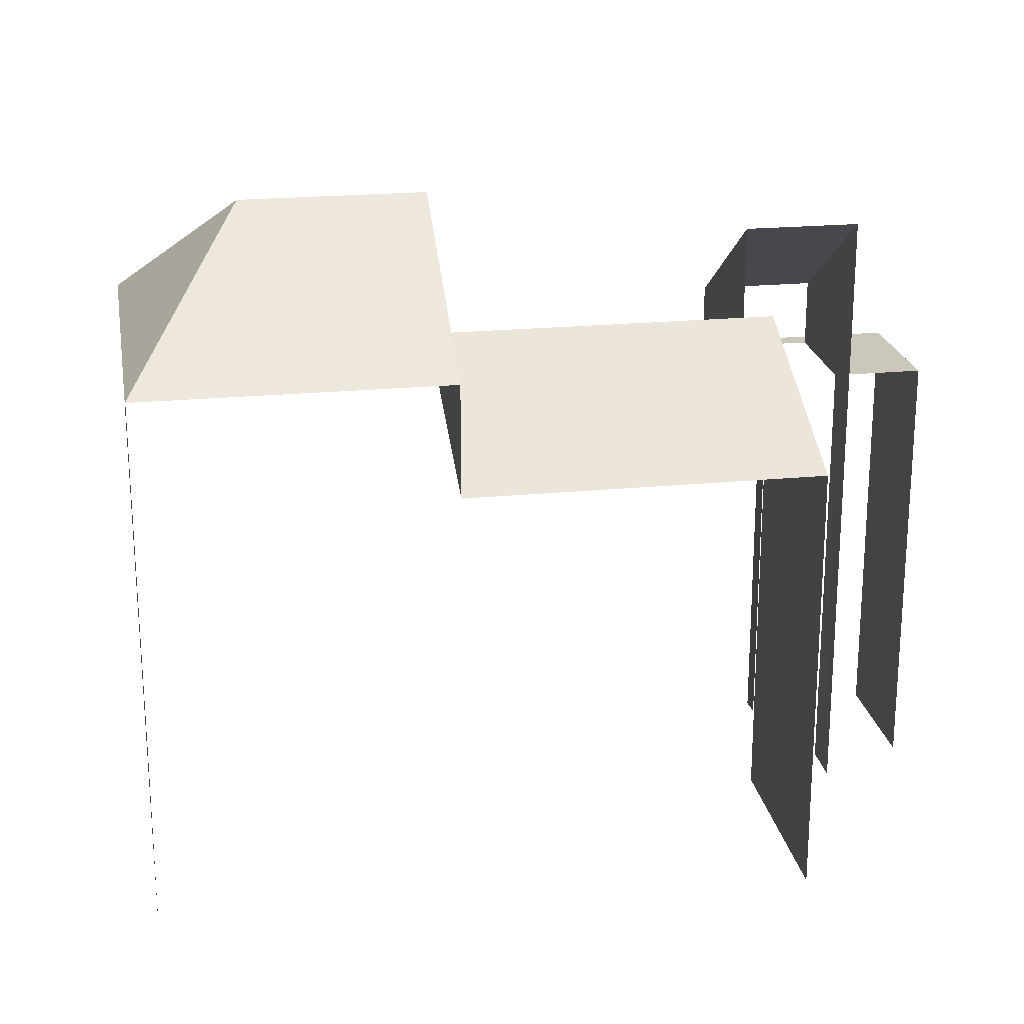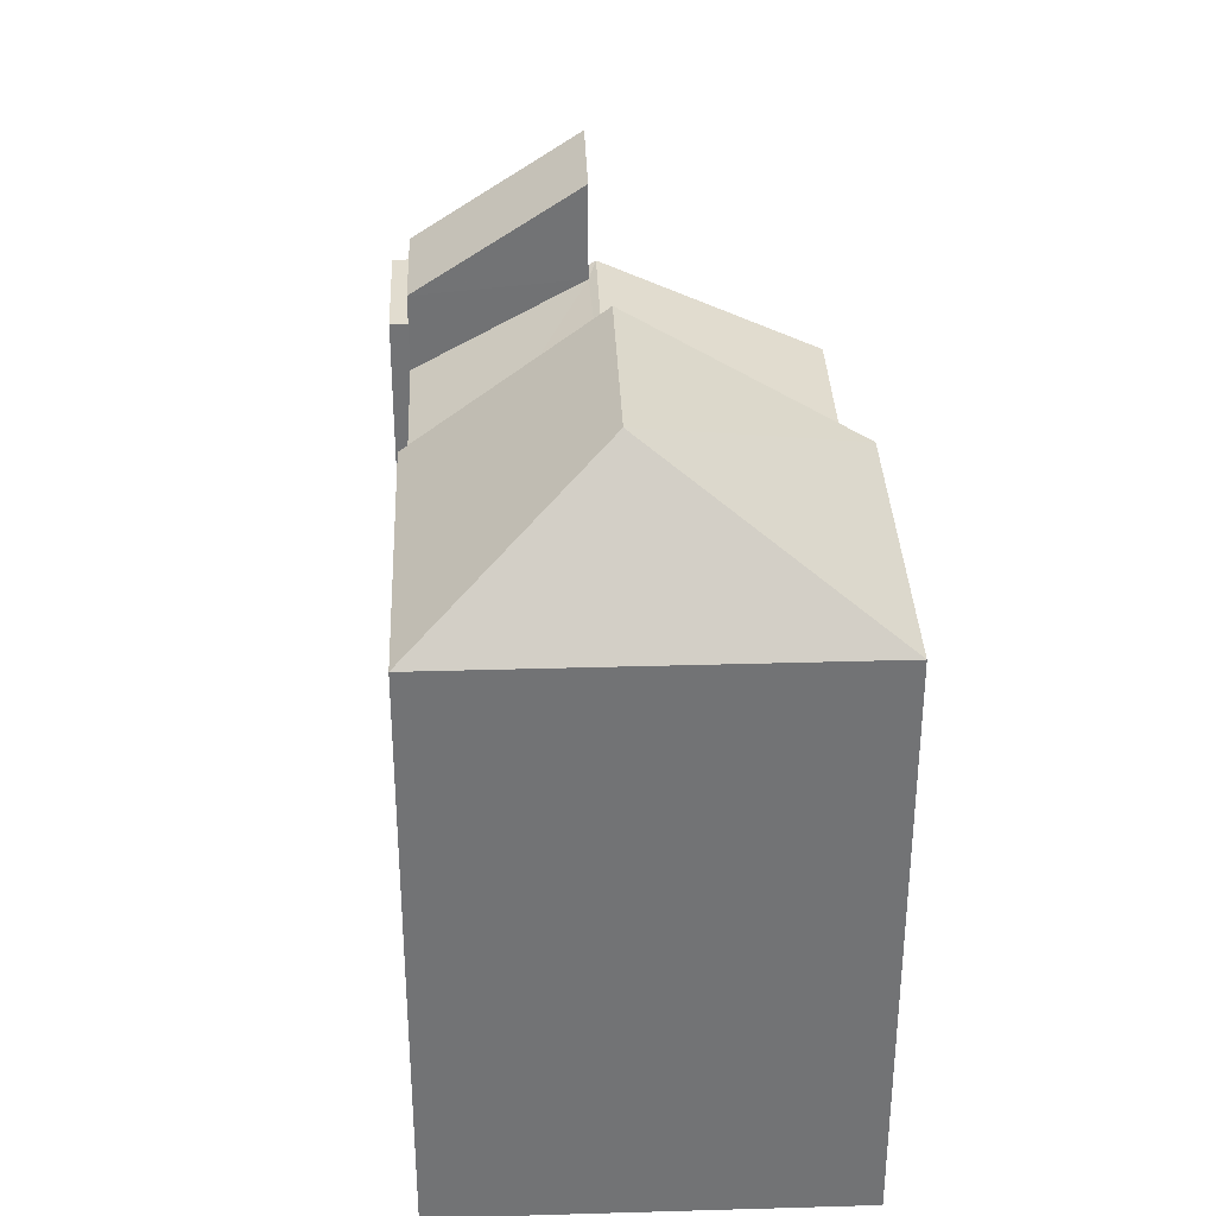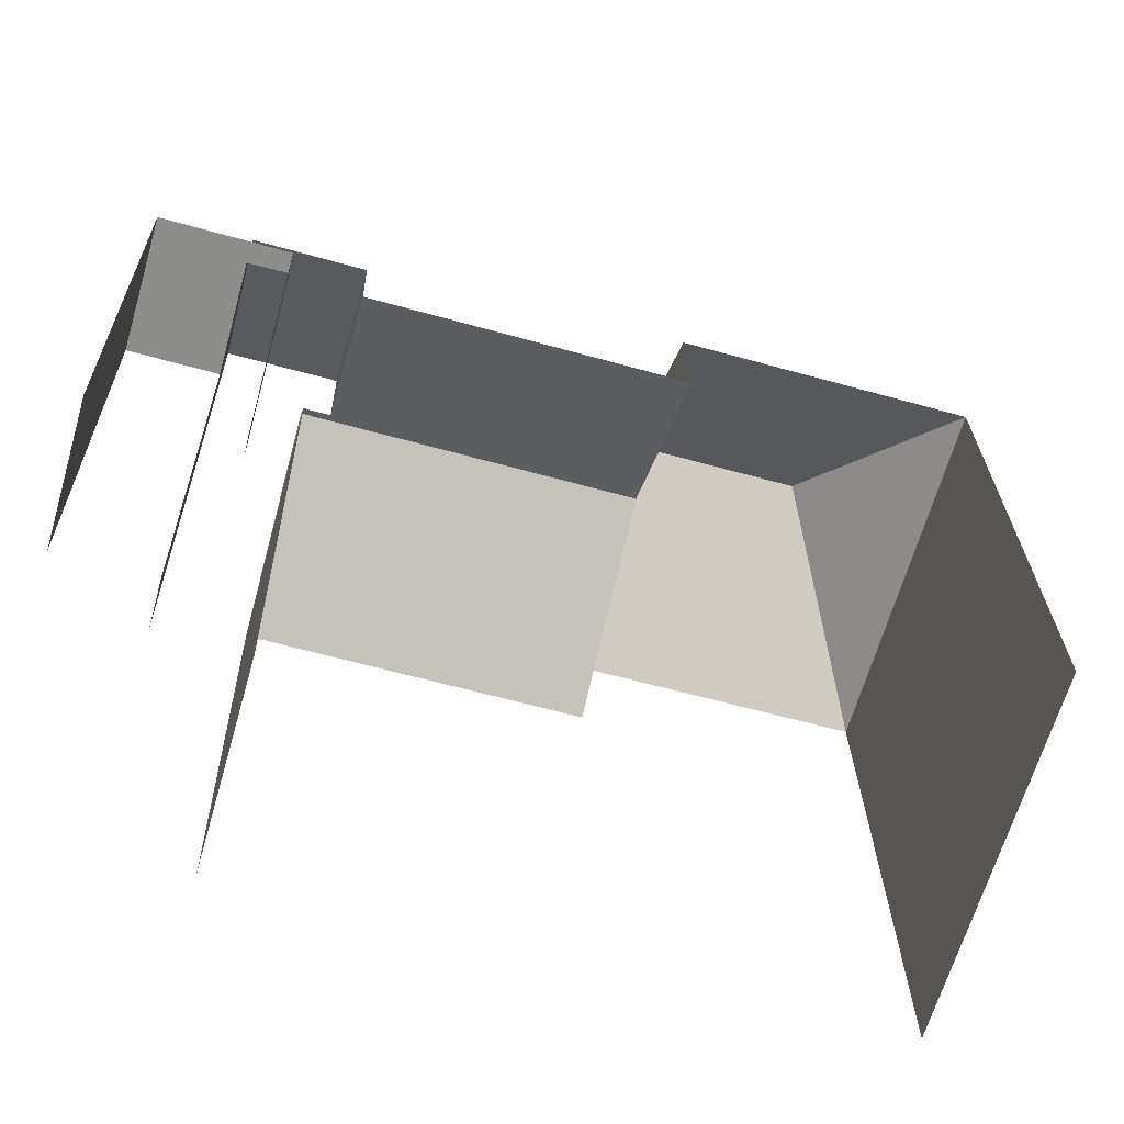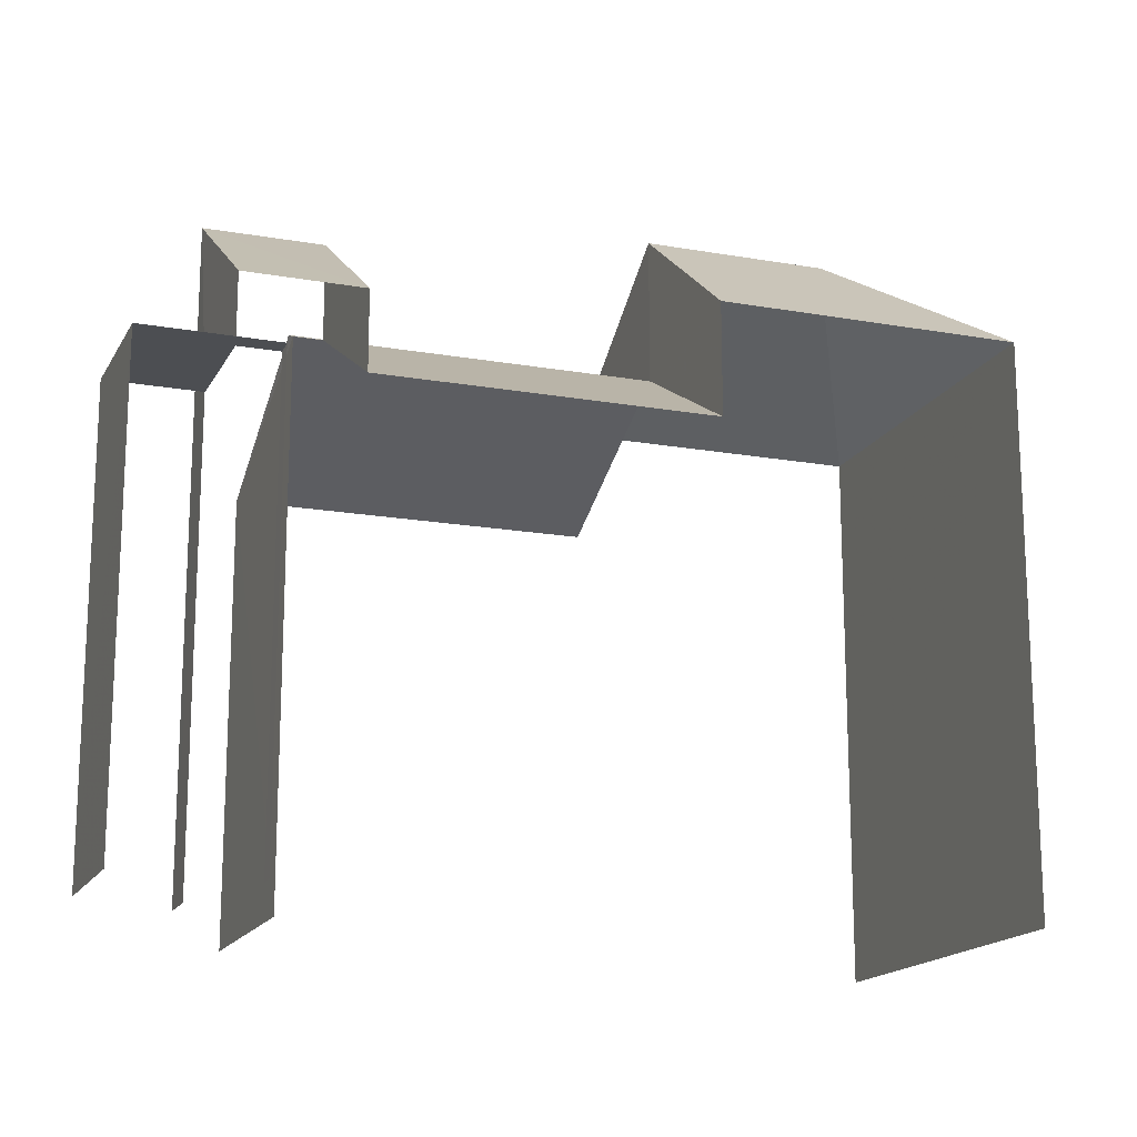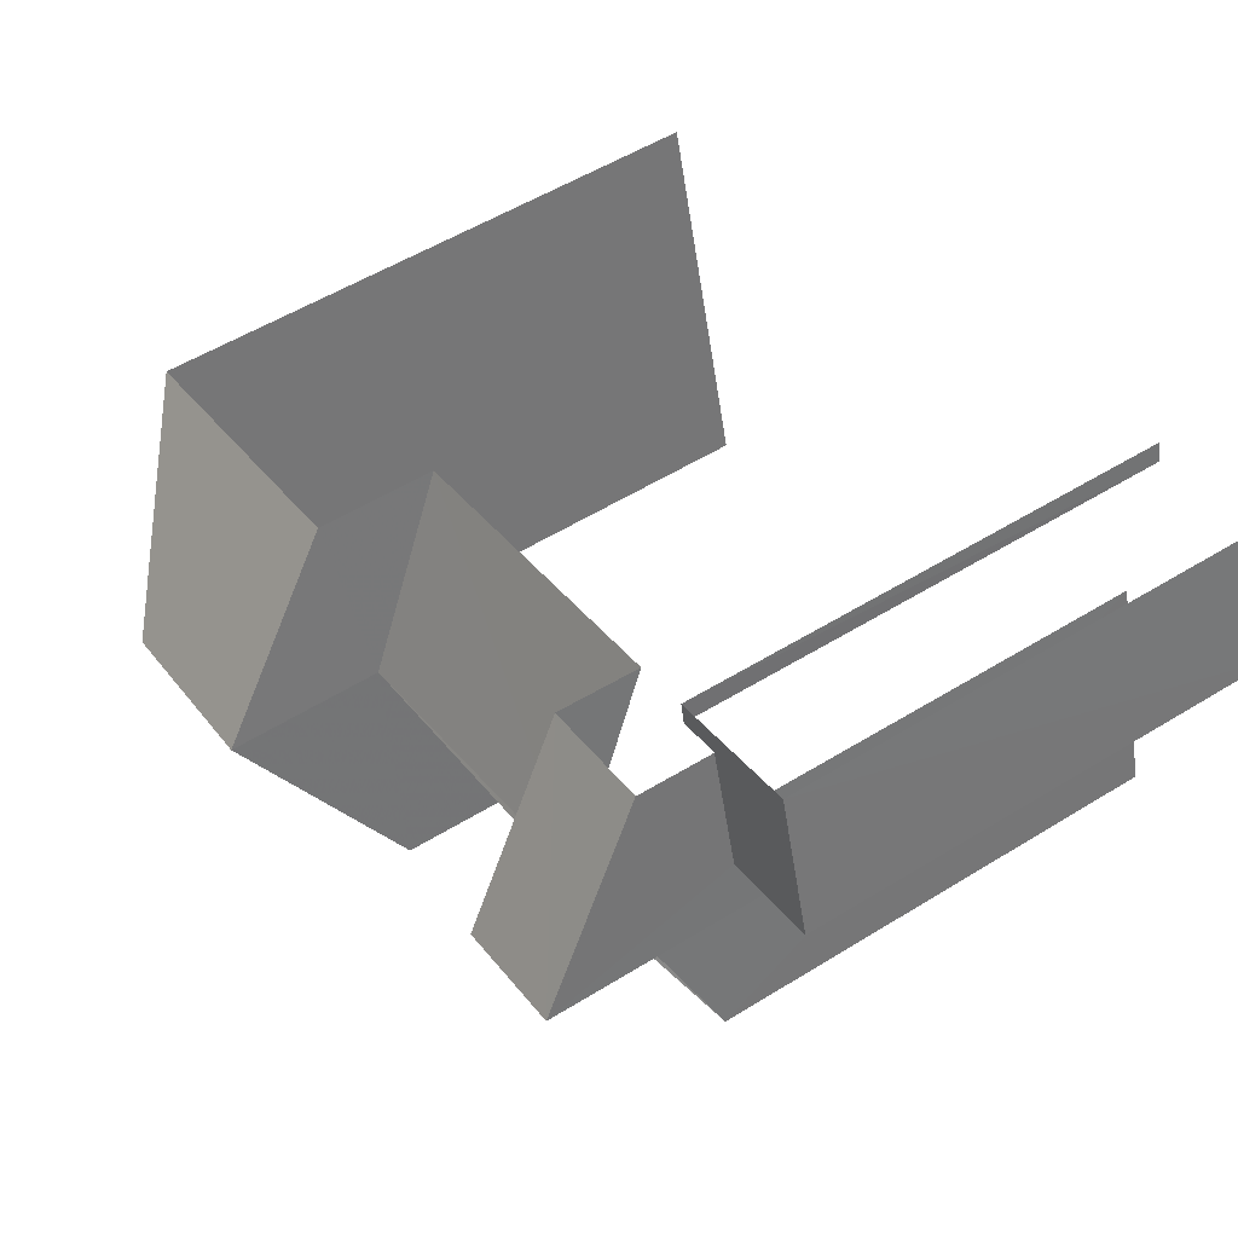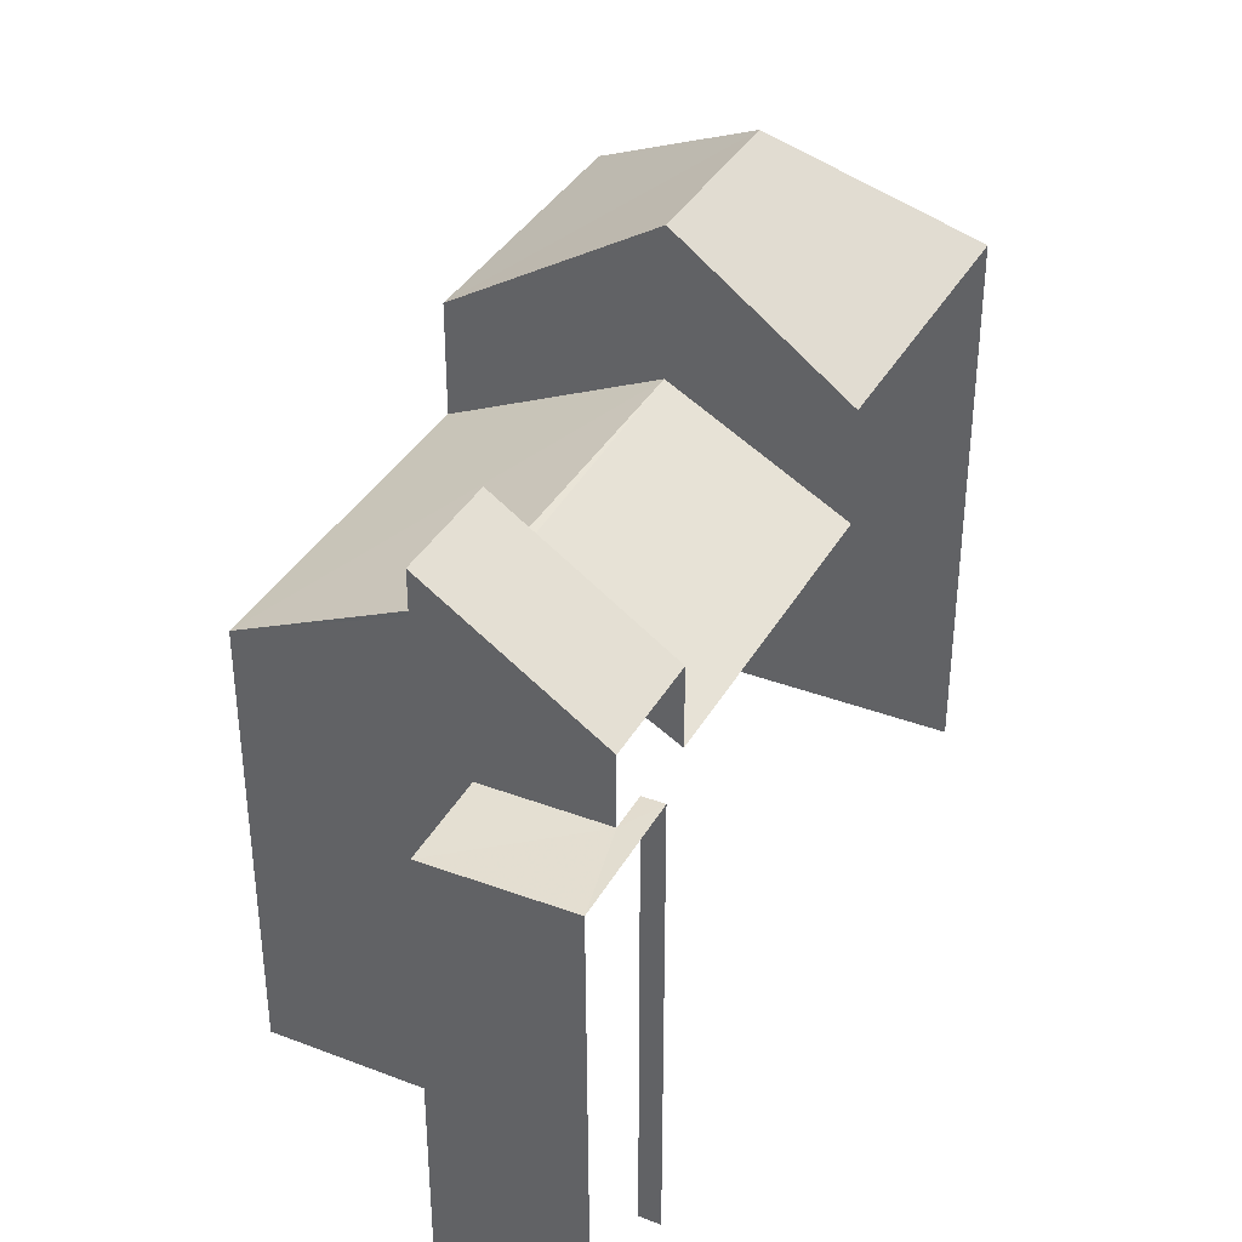
<metadata>
{"format":"obj","ext":"obj","renderer":"f3d","projection":"perspective","resolution":1024,"background":"white","views":[{"elev":21.6,"azim":6.2,"up":"+Z"},{"elev":34.4,"azim":-76.4,"up":"+Z"},{"elev":25.6,"azim":179.0,"up":"+Y"},{"elev":-16.6,"azim":176.3,"up":"+Z"},{"elev":54.3,"azim":56.8,"up":"+Y"},{"elev":36.7,"azim":132.1,"up":"+Z"}]}
</metadata>
<code>
v -3.142e+05 4.139e+04 45.55
v -3.142e+05 4.139e+04 45.56
v -3.142e+05 4.139e+04 45.55
v -3.142e+05 4.139e+04 45.55
v -3.142e+05 4.14e+04 45.56
v -3.142e+05 4.14e+04 45.56
v -3.142e+05 4.14e+04 45.56
v -3.142e+05 4.139e+04 45.55
v -3.142e+05 4.139e+04 45.56
v -3.142e+05 4.139e+04 45.55
v -3.142e+05 4.14e+04 54.68
v -3.142e+05 4.139e+04 56.58
v -3.142e+05 4.14e+04 54.68
v -3.142e+05 4.139e+04 56.58
v -3.142e+05 4.139e+04 57.52
v -3.142e+05 4.139e+04 55.28
v -3.142e+05 4.139e+04 55.27
v -3.142e+05 4.139e+04 55.28
v -3.142e+05 4.139e+04 57.52
v -3.142e+05 4.139e+04 53.48
v -3.142e+05 4.139e+04 53.48
v -3.142e+05 4.14e+04 53.48
v -3.142e+05 4.14e+04 53.48
v -3.142e+05 4.14e+04 53.48
v -3.142e+05 4.14e+04 53.48
v -3.142e+05 4.14e+04 53.32
v -3.142e+05 4.139e+04 53.32
v -3.142e+05 4.139e+04 54.92
v -3.142e+05 4.139e+04 54.99
v -3.142e+05 4.139e+04 54.99
v -3.142e+05 4.139e+04 54.92
v -3.142e+05 4.139e+04 53.32
v -3.142e+05 4.139e+04 53.32
v -3.142e+05 4.139e+04 55.27
f 1 2 3
f 1 3 4
f 5 6 7
f 2 5 3
f 8 9 7
f 10 3 9
f 9 5 7
f 3 5 9
f 25 13 22
f 11 13 25
f 18 27 16
f 25 5 26
f 27 5 2
f 16 27 2
f 26 5 27
f 11 25 26
f 3 10 31
f 10 12 31
f 31 14 28
f 31 12 14
f 20 8 21
f 20 9 8
f 24 7 6
f 24 23 7
f 4 33 1
f 1 33 17
f 4 32 33
f 17 33 34
f 11 12 13
f 11 14 12
f 15 16 17
f 18 16 15
f 19 18 15
f 20 21 22
f 21 23 22
f 22 24 25
f 22 23 24
f 26 27 28
f 27 29 28
f 28 30 31
f 28 29 30
f 29 32 30
f 29 33 32
f 15 34 19
f 15 17 34
f 23 8 7
f 23 21 8
f 16 2 1
f 17 16 1
f 10 20 12
f 12 20 13
f 10 9 20
f 13 20 22
f 28 14 11
f 26 28 11
f 4 3 32
f 32 31 30
f 32 3 31
f 27 18 29
f 18 19 29
f 29 34 33
f 29 19 34
f 5 24 6
f 5 25 24

</code>
